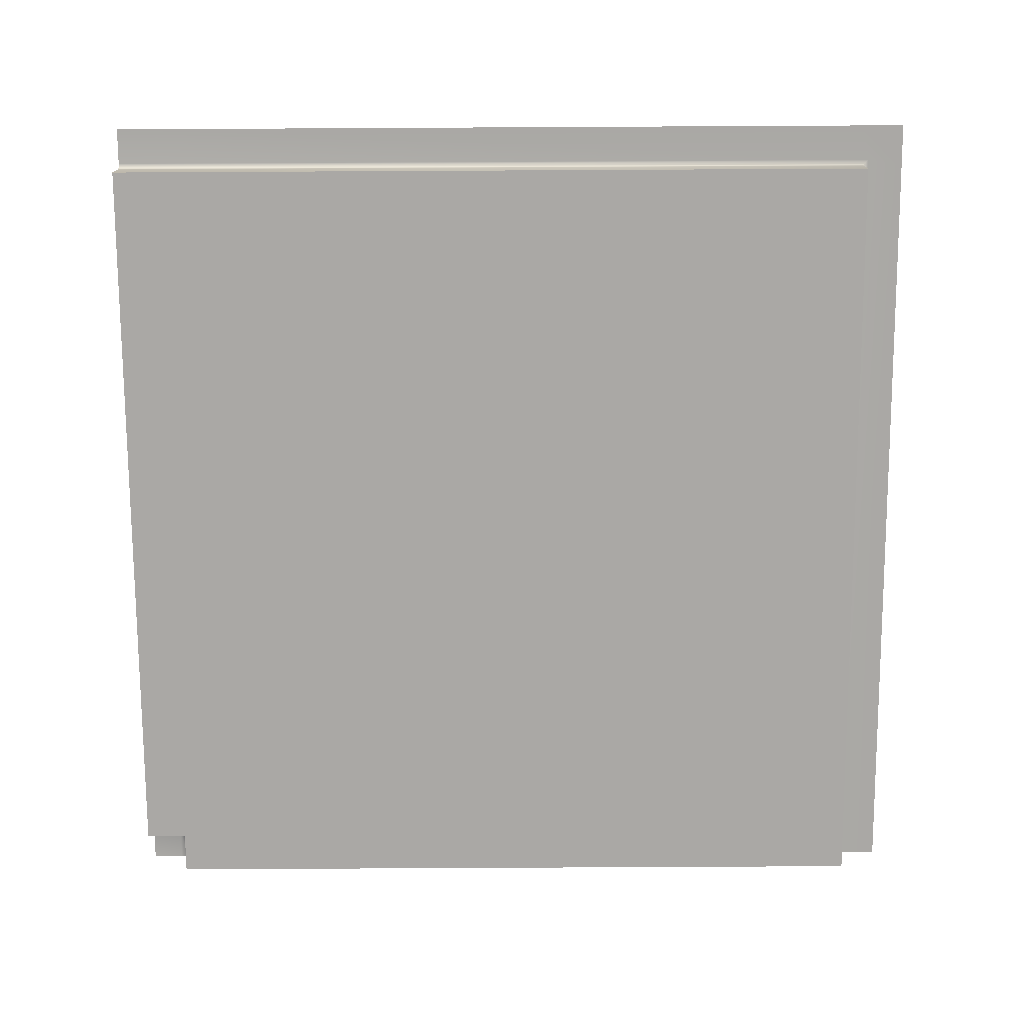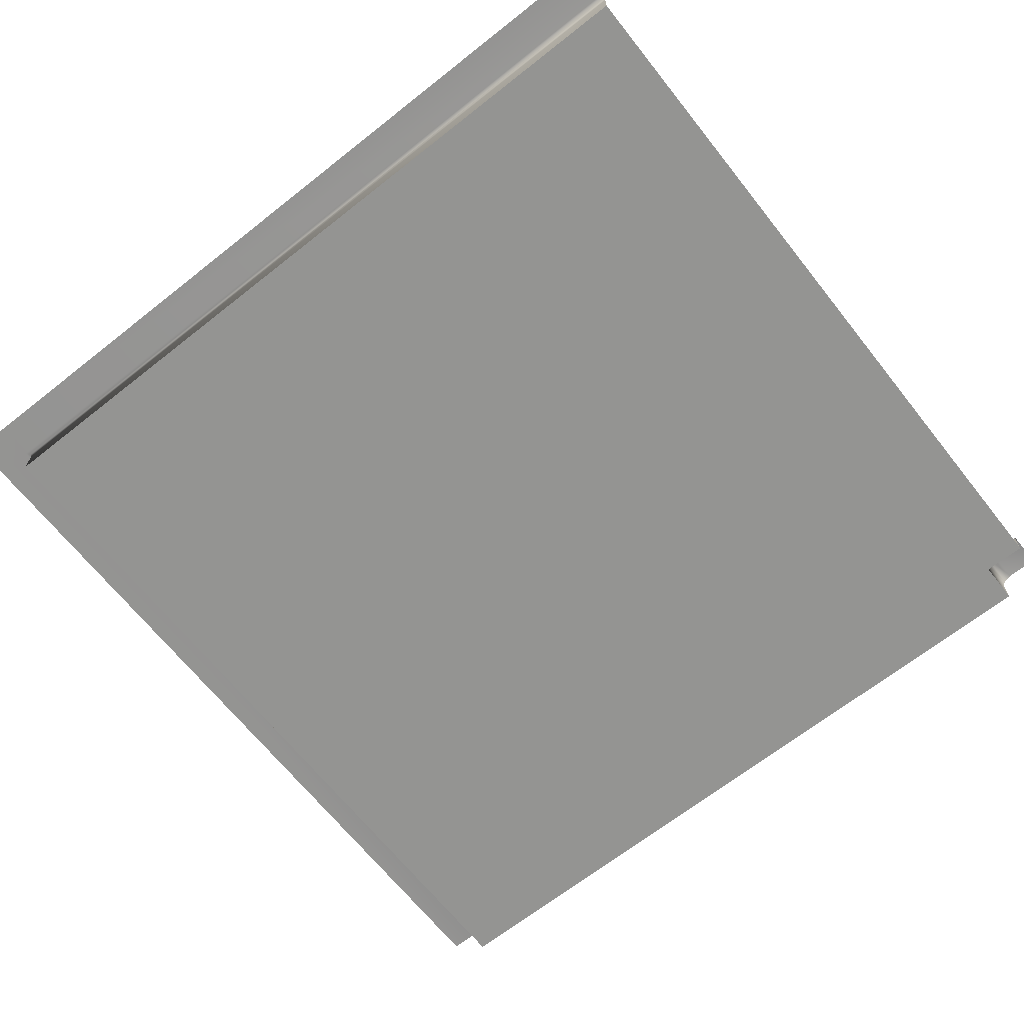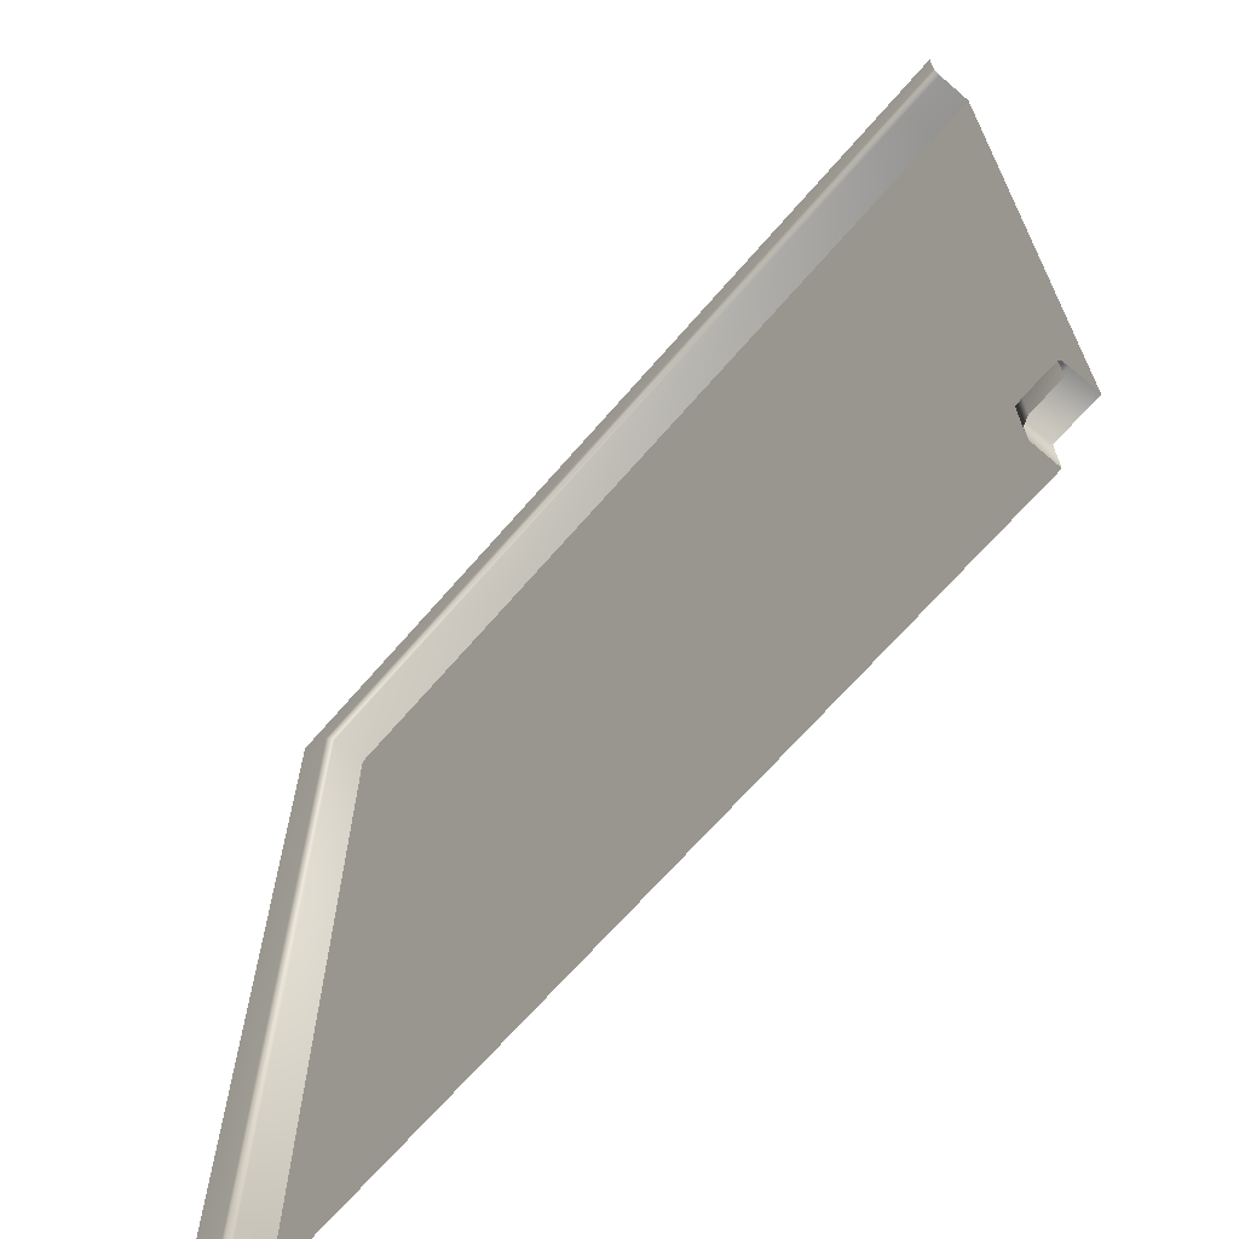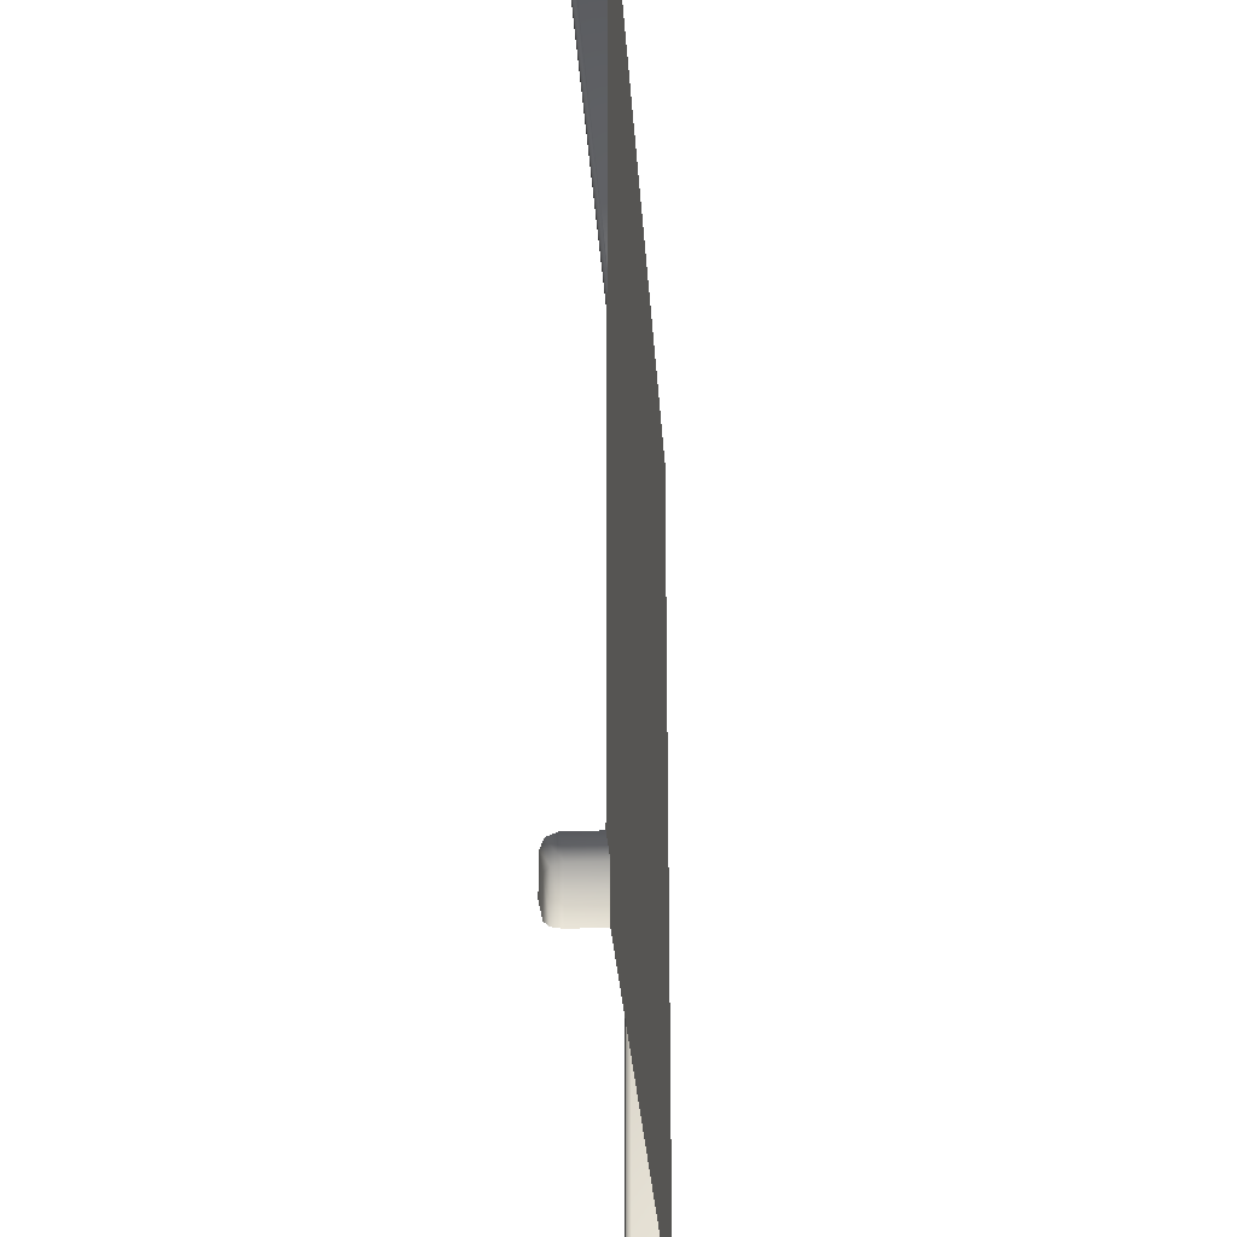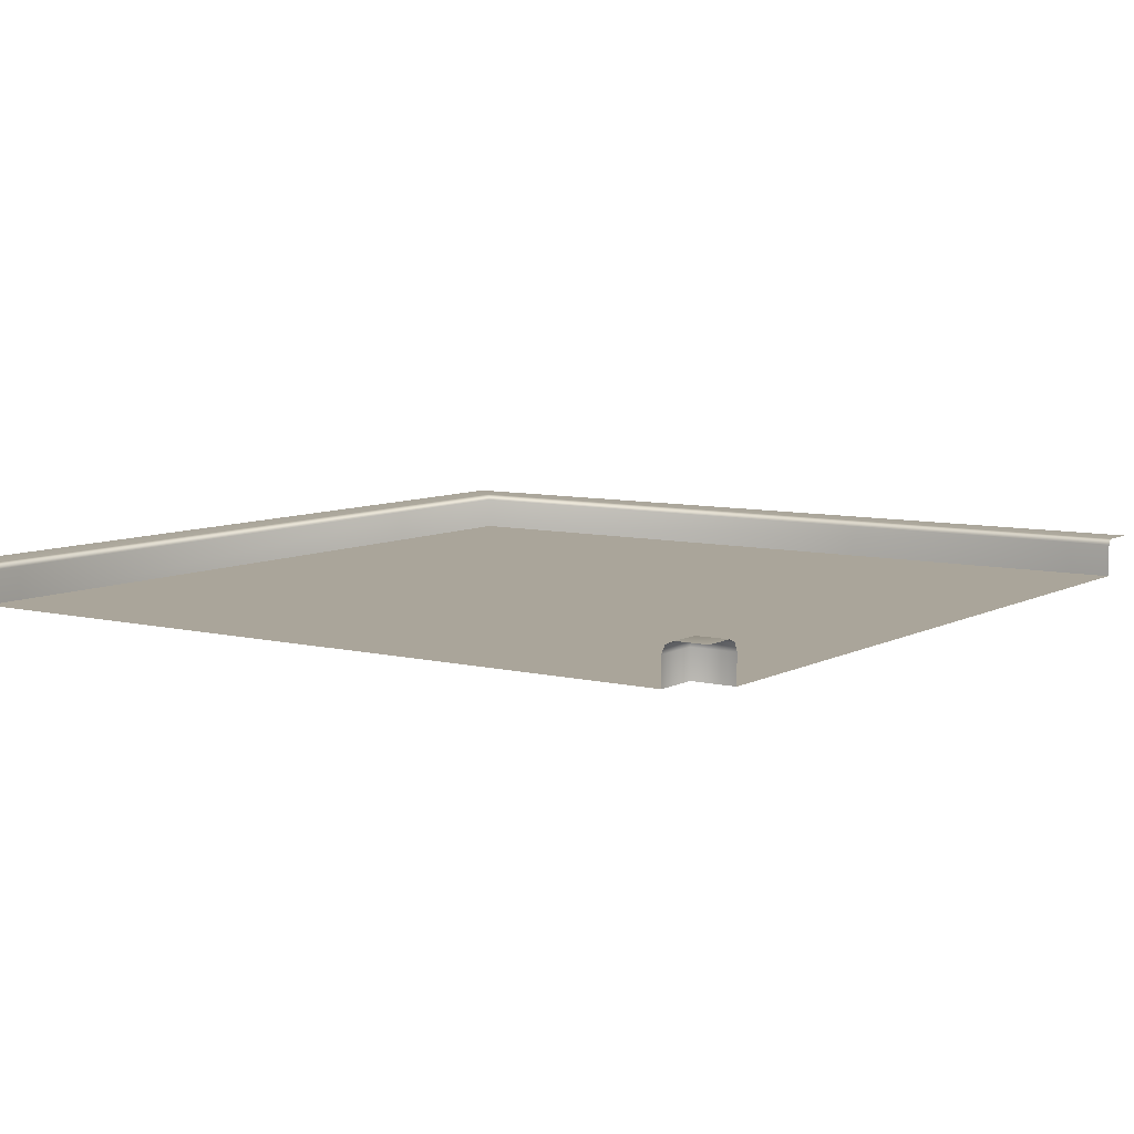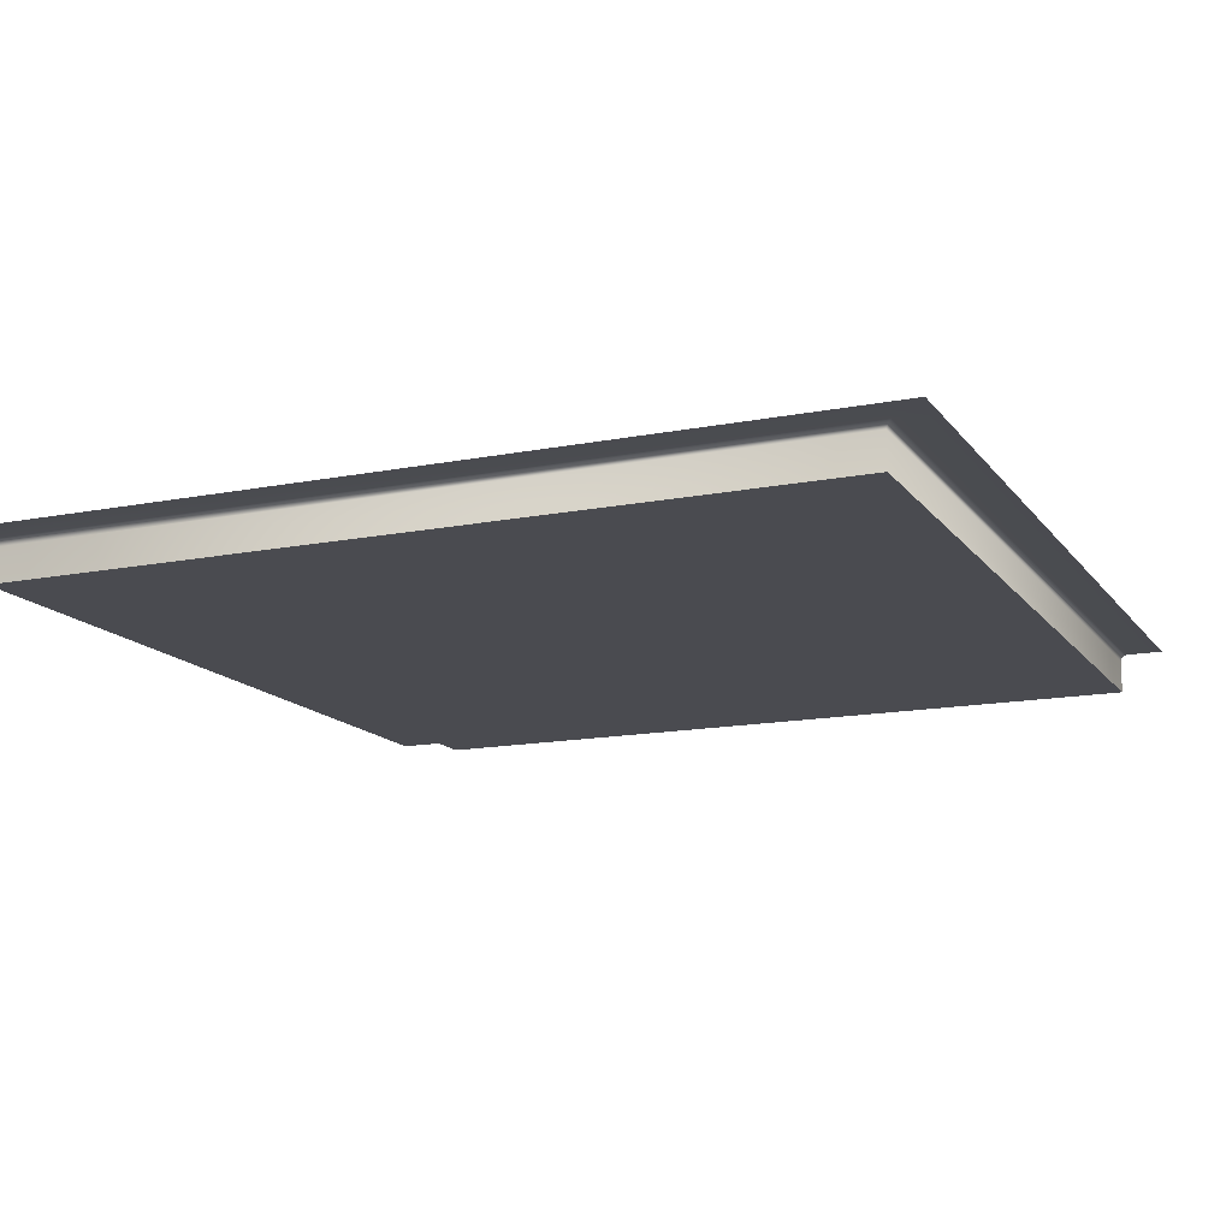
<metadata>
{"format":"obj","ext":"obj","renderer":"f3d","projection":"perspective","resolution":1024,"background":"white","views":[{"elev":-75.1,"azim":0.3,"up":"+Y"},{"elev":-66.9,"azim":128.4,"up":"+Y"},{"elev":-67.1,"azim":-130.7,"up":"+Z"},{"elev":-29.6,"azim":-86.4,"up":"+Z"},{"elev":7.6,"azim":-145.3,"up":"+Y"},{"elev":-14.4,"azim":23.3,"up":"+Y"}]}
</metadata>
<code>
g default
v -9.002 -0.4559 -10
v -9.002 -0.4559 -9.002
v -10 -0.4559 -9.002
v -10 0.4559 -10
v -10 0.3758 -9.082
v -10 0.4559 -9.275
v -10 0.1824 -9.002
v -9.082 0.3758 -9.082
v -9.275 0.4559 -9.275
v -9.002 0.1824 -9.002
v -9.082 0.3758 -10
v -9.002 0.1824 -10
v -9.275 0.4559 -10
v 9.002 -0.4559 -9.998
v 9.002 -0.4559 9.002
v -9.998 -0.4559 9.002
v 10 0.4559 -9.998
v 10 0.4559 9.002
v 9.002 0.4559 10
v 10 0.4559 10
v -9.998 0.4559 10
v 9.042 0.4158 -9.998
v 9.139 0.4559 -9.998
v 9.002 0.3191 -9.998
v -9.998 0.4559 9.139
v -9.998 0.4158 9.042
v -9.998 0.3191 9.002
v 9.042 0.4158 9.042
v 9.002 0.3191 9.002
v 9.139 0.4559 9.139
v 9.002 -0.4559 -9.002
v 9.002 0.3191 -9.002
v 9.042 0.4158 -9
v 9.139 0.4559 -8.995
v 10 0.4559 -9.002
v -9.002 -0.4559 9.002
v -9.002 0.3191 9.002
v -9 0.4158 9.042
v -8.995 0.4559 9.139
v -9.002 0.4559 10
g polySurface2
f 6 5 8 9
f 5 7 10 8
f 9 8 11 13
f 8 10 12 11
f 9 13 4 6
f 3 2 10 7
f 2 1 12 10
f 14 1 2 31
f 23 22 33 34
f 22 24 32 33
f 37 38 28 29
f 38 39 30 28
f 35 17 23 34
f 18 30 19 20
f 30 39 40 19
f 32 24 14 31
f 15 36 37 29
f 31 2 36 15
f 29 32 31 15
f 33 32 29 28
f 34 33 28 30
f 18 35 34 30
f 36 2 3 16
f 37 36 16 27
f 27 26 38 37
f 26 25 39 38
f 40 39 25 21

</code>
